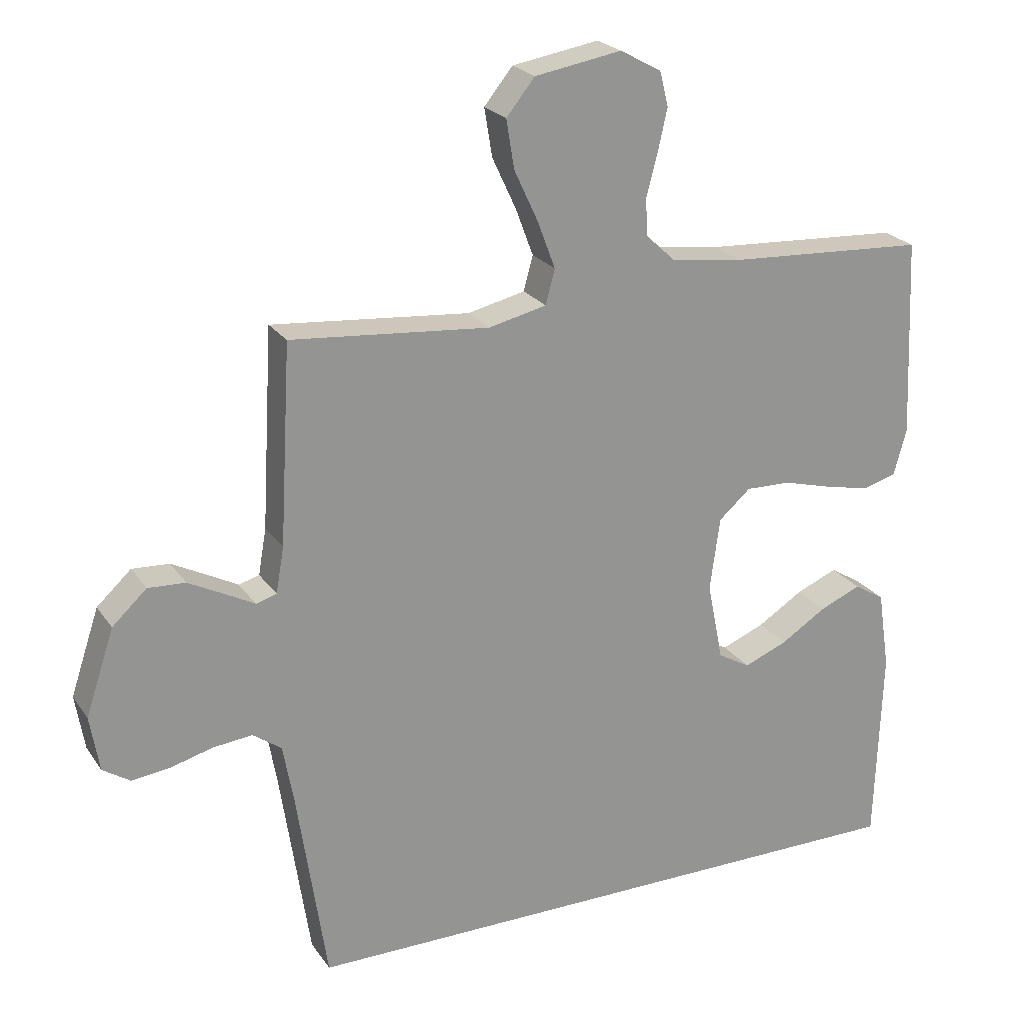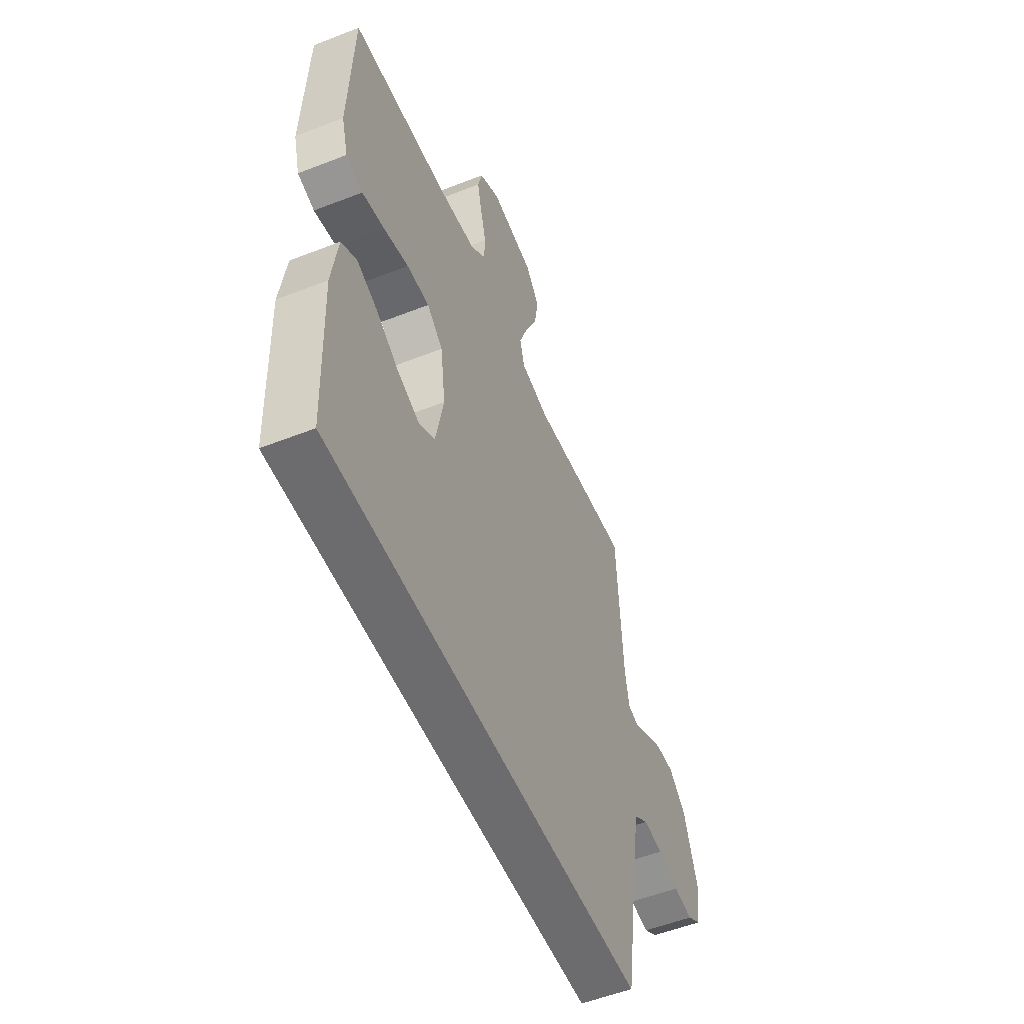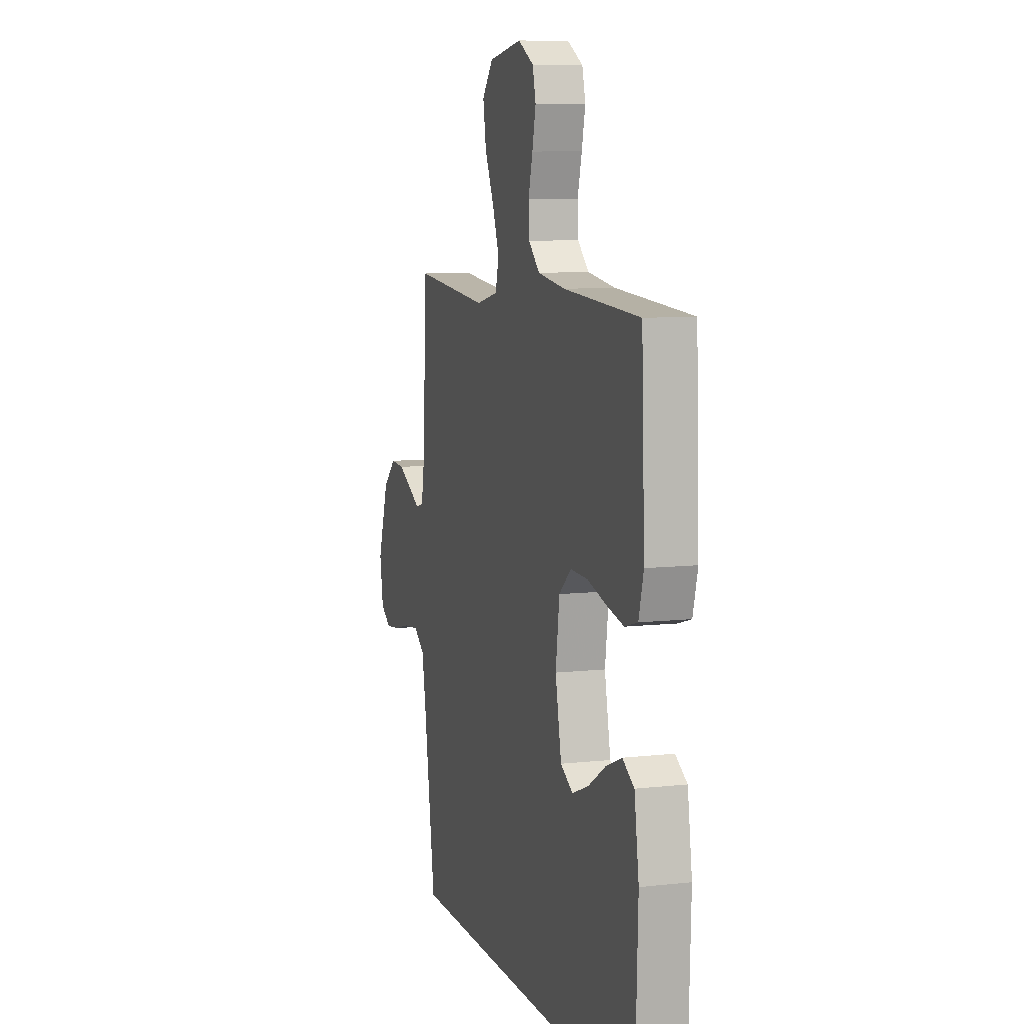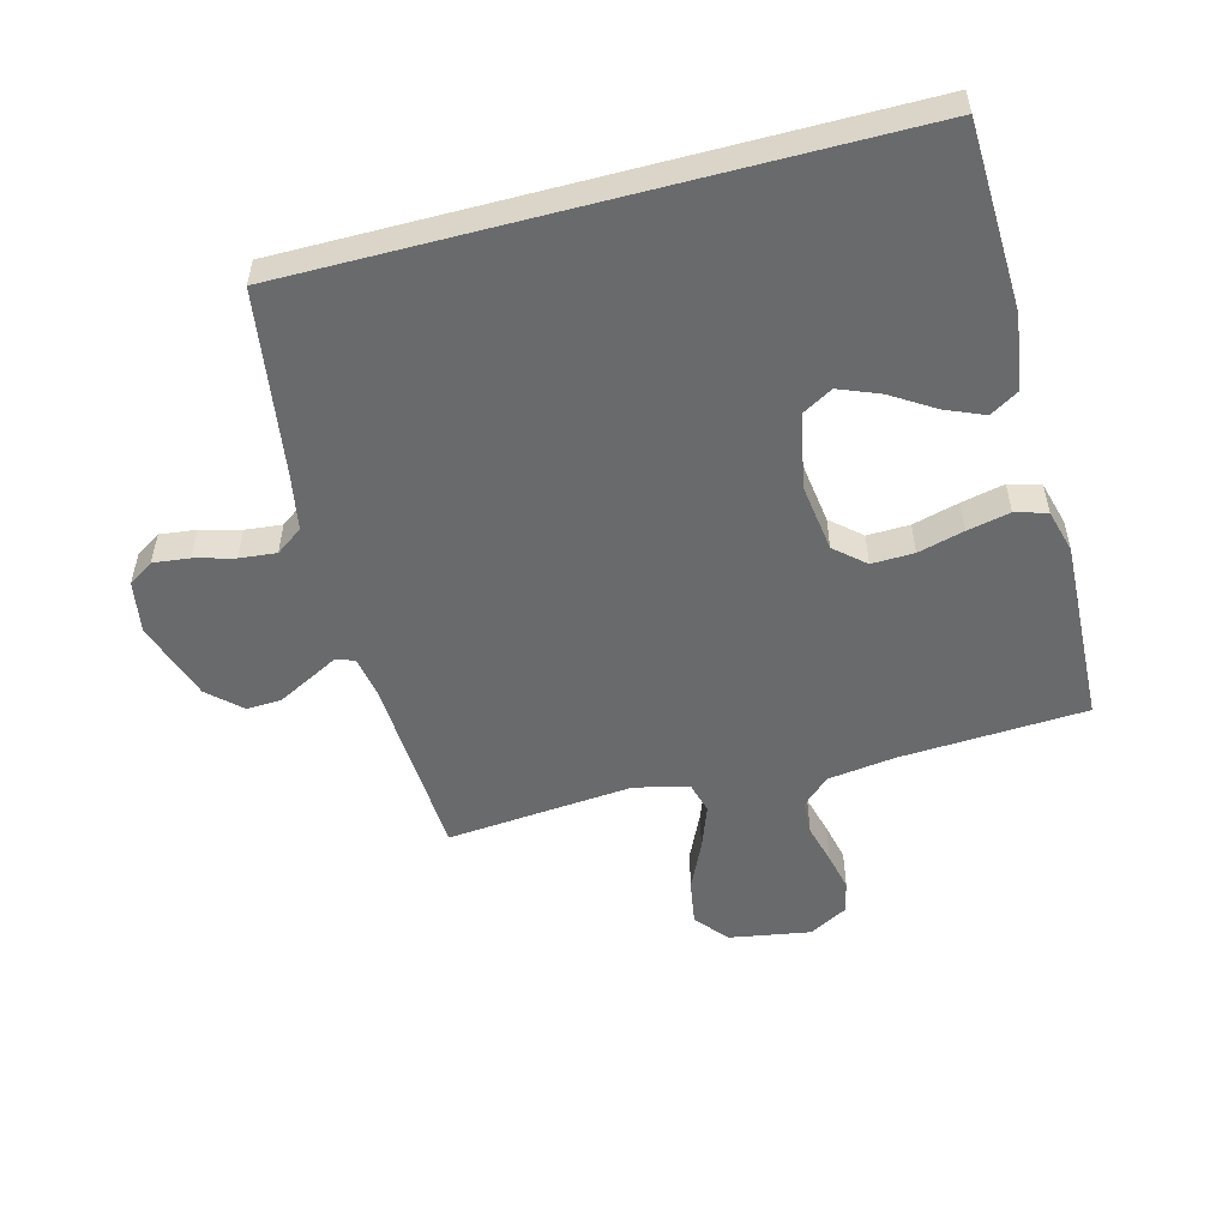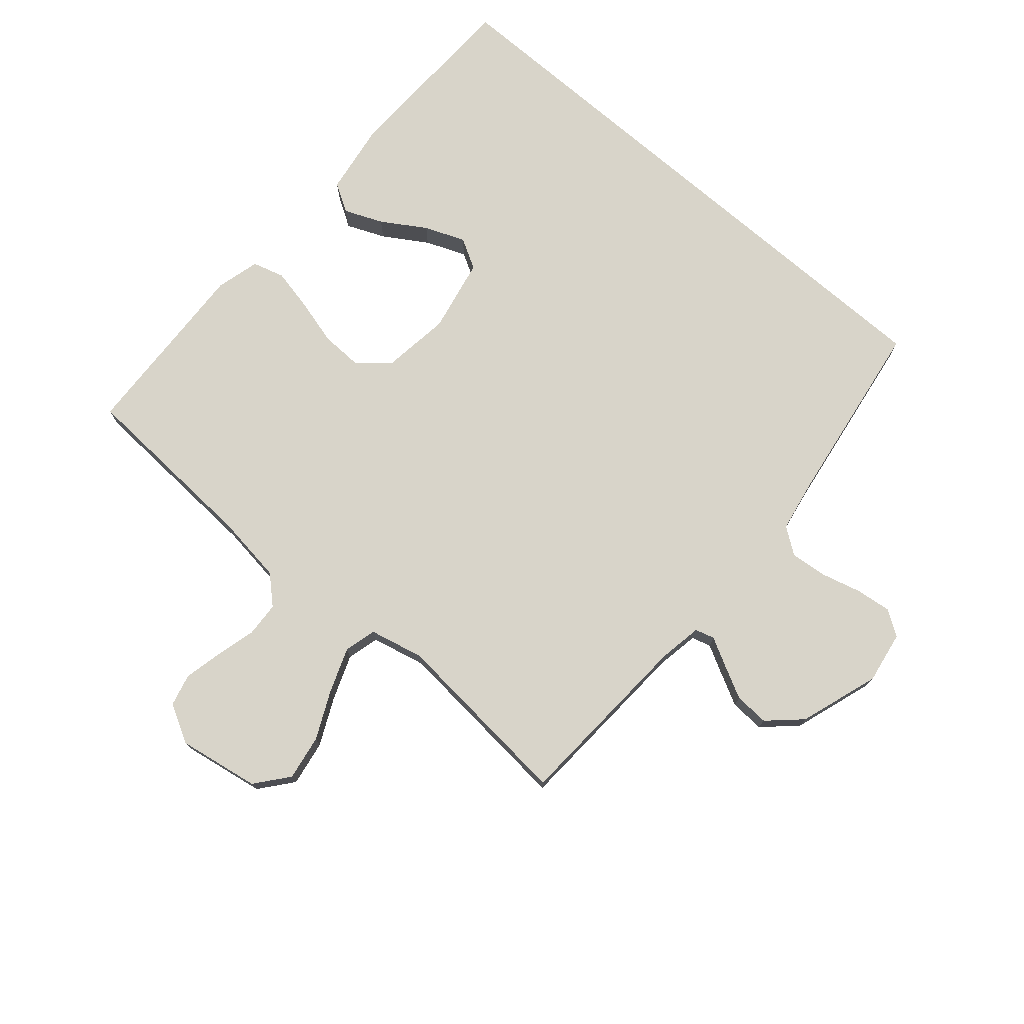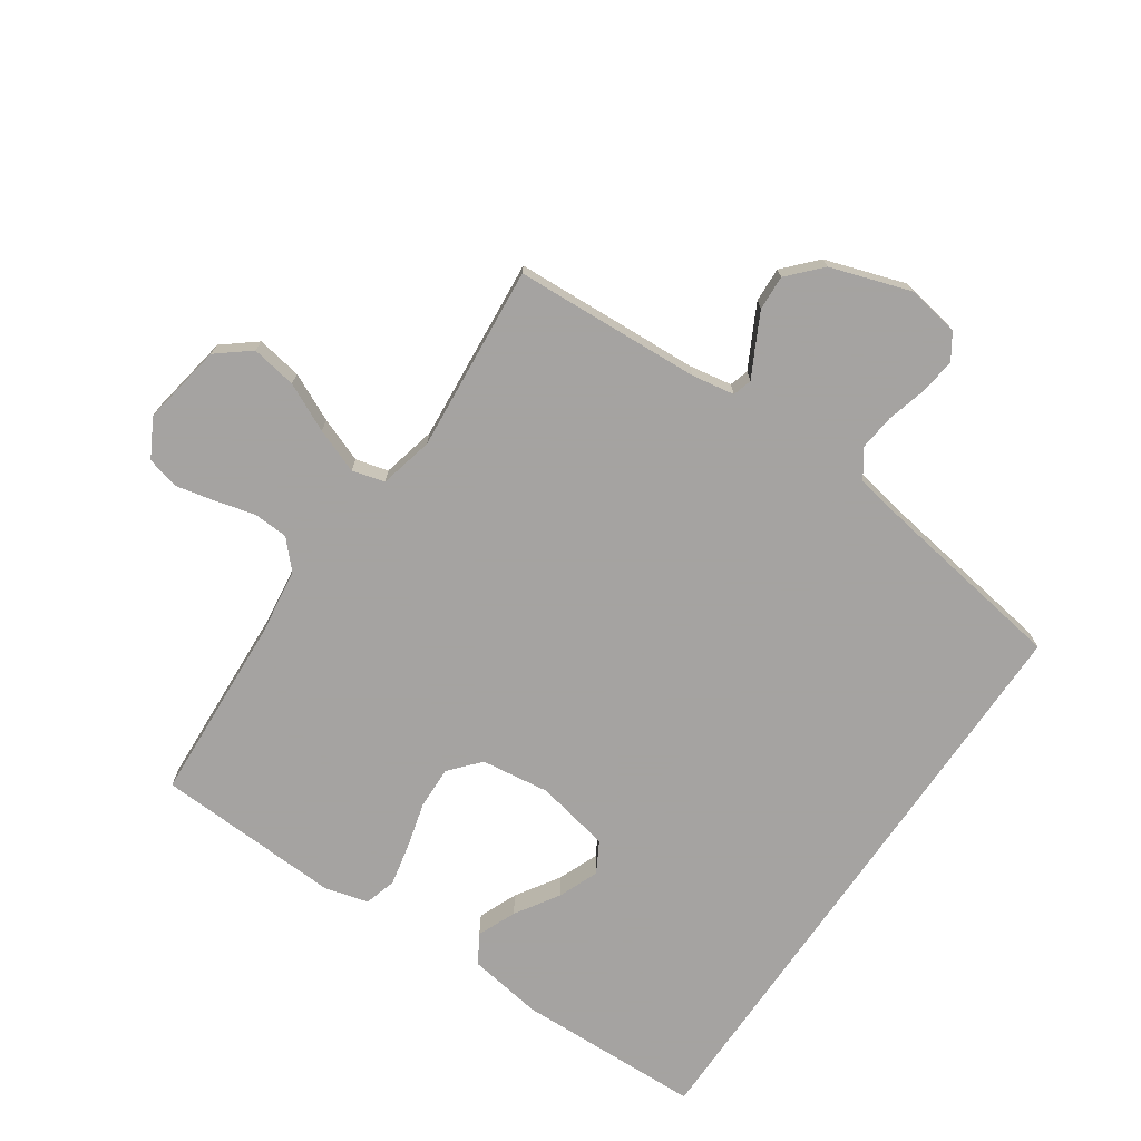
<metadata>
{"format":"obj","ext":"obj","renderer":"f3d","projection":"perspective","resolution":1024,"background":"white","views":[{"elev":23.1,"azim":154.3,"up":"+Z"},{"elev":-53.8,"azim":-67.3,"up":"+Z"},{"elev":8.6,"azim":-106.9,"up":"+Z"},{"elev":-52.9,"azim":-165.2,"up":"+Y"},{"elev":75.3,"azim":40.7,"up":"+Y"},{"elev":-73.1,"azim":55.5,"up":"+Y"}]}
</metadata>
<code>
v 0.47 0.07 -0.5
v -0.493 0.07 -0.5
v -0.503 0.07 -0.2
v -0.485 0.07 -0.08
v -0.439 0.07 -0.052
v -0.377 0.07 -0.078
v -0.307 0.07 -0.122
v -0.242 0.07 -0.148
v -0.193 0.07 -0.12
v -0.169 0.07 0
v -0.184 0.07 0.11
v -0.232 0.07 0.152
v -0.3 0.07 0.15
v -0.374 0.07 0.13
v -0.443 0.07 0.115
v -0.494 0.07 0.13
v -0.513 0.07 0.2
v -0.5 0.07 0.5
v -0.2 0.07 0.517
v -0.091 0.07 0.532
v -0.047 0.07 0.573
v -0.044 0.07 0.629
v -0.061 0.07 0.693
v -0.075 0.07 0.756
v -0.062 0.07 0.808
v 0 0.07 0.842
v 0.131 0.07 0.82
v 0.174 0.07 0.767
v 0.162 0.07 0.694
v 0.126 0.07 0.617
v 0.099 0.07 0.545
v 0.113 0.07 0.493
v 0.2 0.07 0.473
v 0.5 0.07 0.5
v 0.517 0.07 0.2
v 0.529 0.07 0.131
v 0.56 0.07 0.122
v 0.605 0.07 0.146
v 0.659 0.07 0.174
v 0.715 0.07 0.177
v 0.767 0.07 0.129
v 0.81 0.07 0
v 0.796 0.07 -0.084
v 0.755 0.07 -0.111
v 0.697 0.07 -0.104
v 0.633 0.07 -0.087
v 0.574 0.07 -0.081
v 0.531 0.07 -0.112
v 0.515 0.07 -0.2
v 0.47 0 -0.5
v -0.493 0 -0.5
v -0.503 0 -0.2
v -0.485 0 -0.08
v -0.439 0 -0.052
v -0.377 0 -0.078
v -0.307 0 -0.122
v -0.242 0 -0.148
v -0.193 0 -0.12
v -0.169 0 0
v -0.184 0 0.11
v -0.232 0 0.152
v -0.3 0 0.15
v -0.374 0 0.13
v -0.443 0 0.115
v -0.494 0 0.13
v -0.513 0 0.2
v -0.5 0 0.5
v -0.2 0 0.517
v -0.091 0 0.532
v -0.047 0 0.573
v -0.044 0 0.629
v -0.061 0 0.693
v -0.075 0 0.756
v -0.062 0 0.808
v 0 0 0.842
v 0.131 0 0.82
v 0.174 0 0.767
v 0.162 0 0.694
v 0.126 0 0.617
v 0.099 0 0.545
v 0.113 0 0.493
v 0.2 0 0.473
v 0.5 0 0.5
v 0.517 0 0.2
v 0.529 0 0.131
v 0.56 0 0.122
v 0.605 0 0.146
v 0.659 0 0.174
v 0.715 0 0.177
v 0.767 0 0.129
v 0.81 0 0
v 0.796 0 -0.084
v 0.755 0 -0.111
v 0.697 0 -0.104
v 0.633 0 -0.087
v 0.574 0 -0.081
v 0.531 0 -0.112
v 0.515 0 -0.2
f 44 45 46
f 43 44 46
f 42 43 46
f 41 42 46
f 40 41 46
f 39 40 46
f 38 39 46
f 37 38 46
f 36 37 46 47
f 33 34 35
f 32 33 35 36
f 28 29 30
f 27 28 30
f 26 27 30
f 25 26 30
f 24 25 30
f 23 24 30
f 22 23 30
f 21 22 30 31
f 20 21 31 32
f 17 18 19
f 16 17 19
f 15 16 19
f 14 15 19
f 13 14 19
f 19 20 32
f 13 19 32
f 12 13 32
f 5 6 7
f 4 5 7
f 3 4 7
f 2 3 7
f 2 7 8
f 2 8 9
f 1 2 9
f 49 1 9
f 36 47 48
f 32 36 48
f 12 32 48
f 11 12 48
f 10 11 48 49
f 9 10 49
f 95 94 93
f 95 93 92
f 95 92 91
f 95 91 90
f 95 90 89
f 95 89 88
f 95 88 87
f 95 87 86
f 96 95 86 85
f 84 83 82
f 85 84 82 81
f 79 78 77
f 79 77 76
f 79 76 75
f 79 75 74
f 79 74 73
f 79 73 72
f 79 72 71
f 80 79 71 70
f 81 80 70 69
f 68 67 66
f 68 66 65
f 68 65 64
f 68 64 63
f 68 63 62
f 81 69 68
f 81 68 62
f 81 62 61
f 56 55 54
f 56 54 53
f 56 53 52
f 56 52 51
f 57 56 51
f 58 57 51
f 58 51 50
f 58 50 98
f 97 96 85
f 97 85 81
f 97 81 61
f 97 61 60
f 98 97 60 59
f 98 59 58
f 1 50 51 2
f 2 51 52 3
f 3 52 53 4
f 4 53 54 5
f 5 54 55 6
f 6 55 56 7
f 7 56 57 8
f 8 57 58 9
f 9 58 59 10
f 10 59 60 11
f 11 60 61 12
f 12 61 62 13
f 13 62 63 14
f 14 63 64 15
f 15 64 65 16
f 16 65 66 17
f 17 66 67 18
f 18 67 68 19
f 19 68 69 20
f 20 69 70 21
f 21 70 71 22
f 22 71 72 23
f 23 72 73 24
f 24 73 74 25
f 25 74 75 26
f 26 75 76 27
f 27 76 77 28
f 28 77 78 29
f 29 78 79 30
f 30 79 80 31
f 31 80 81 32
f 32 81 82 33
f 33 82 83 34
f 34 83 84 35
f 35 84 85 36
f 36 85 86 37
f 37 86 87 38
f 38 87 88 39
f 39 88 89 40
f 40 89 90 41
f 41 90 91 42
f 42 91 92 43
f 43 92 93 44
f 44 93 94 45
f 45 94 95 46
f 46 95 96 47
f 47 96 97 48
f 48 97 98 49
f 49 98 50 1

</code>
